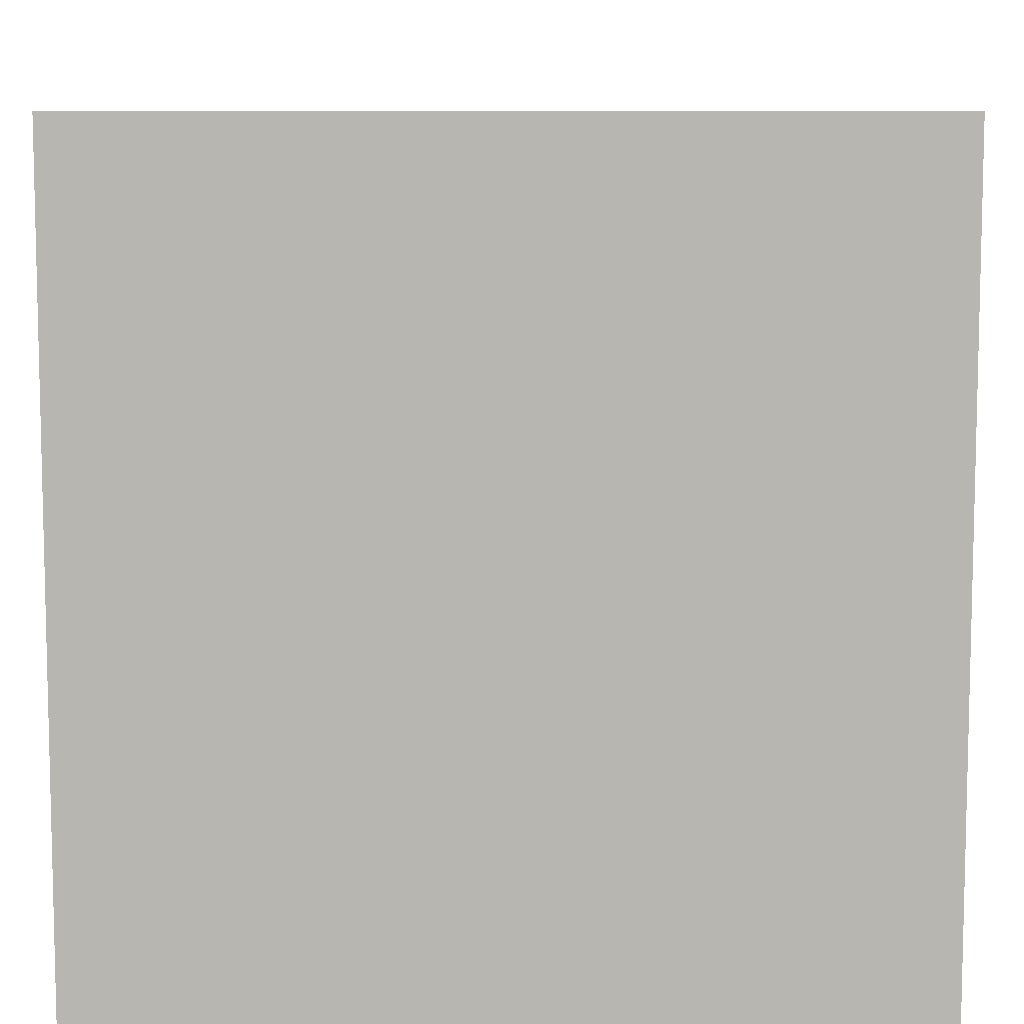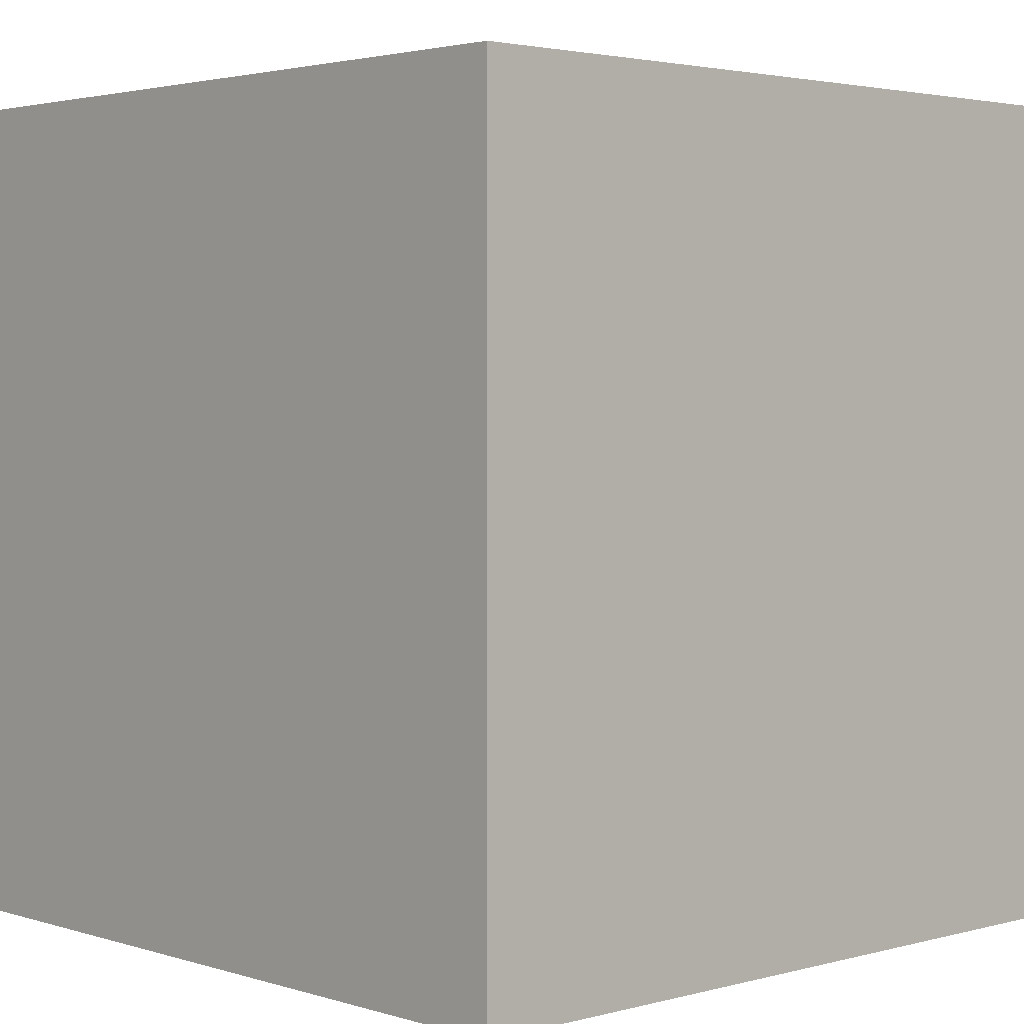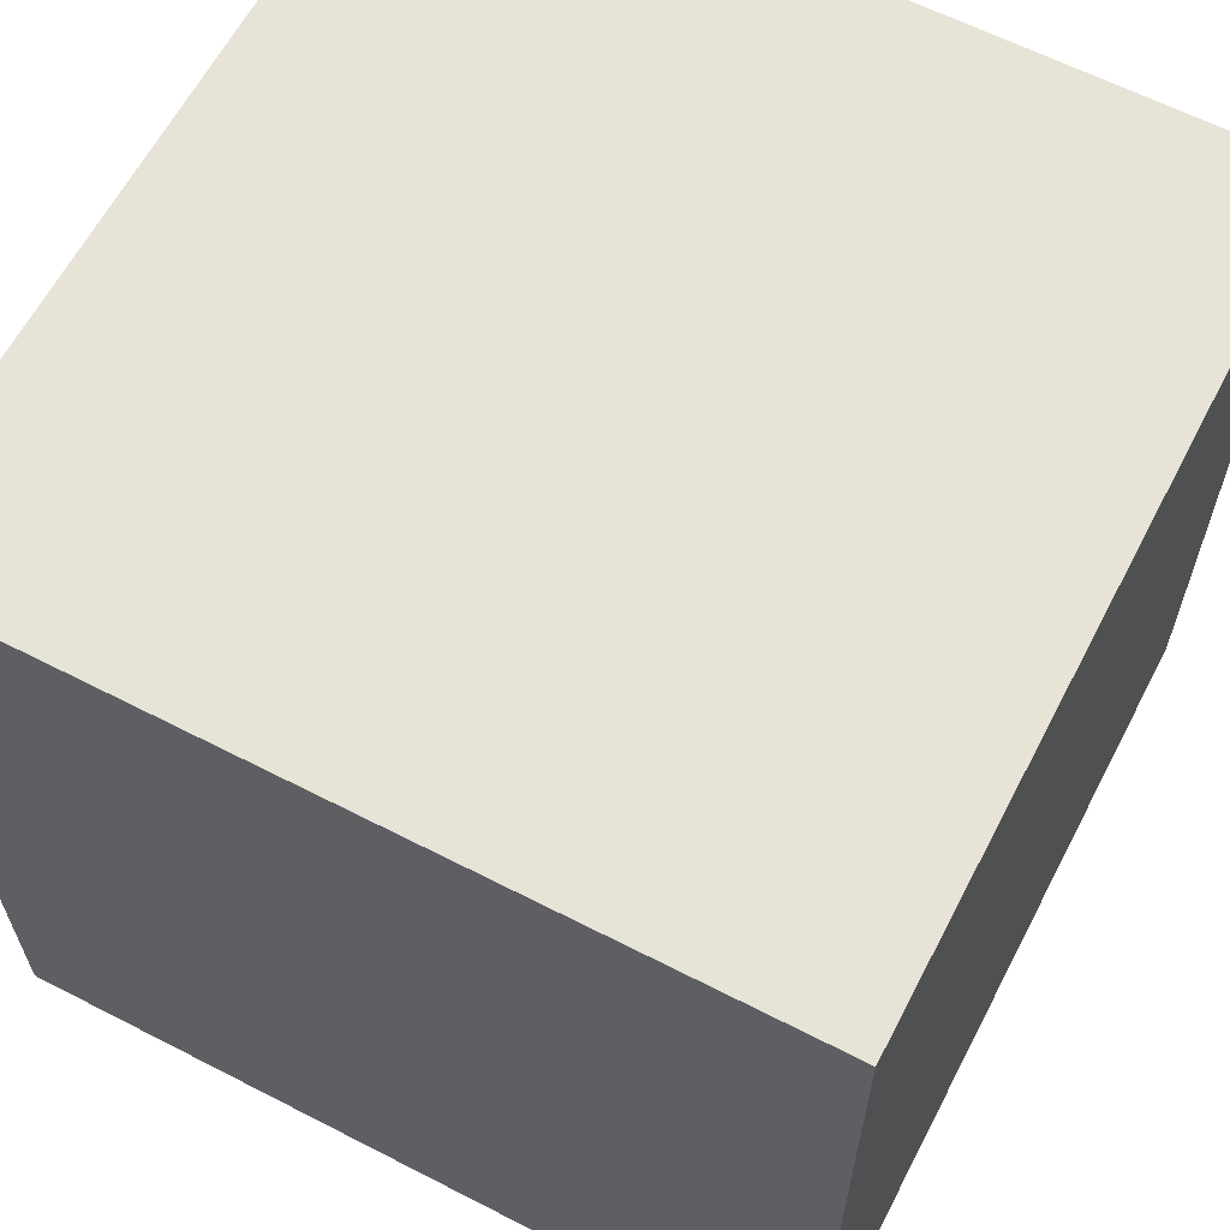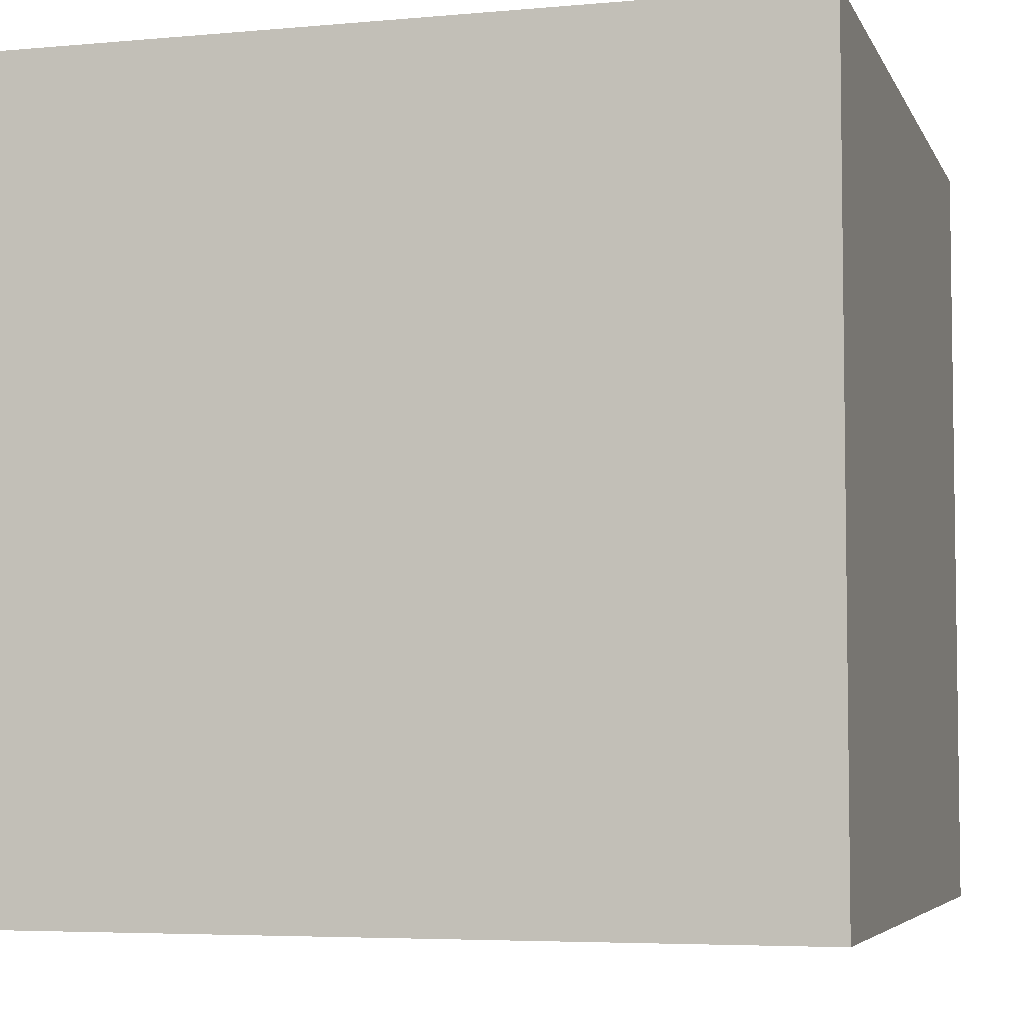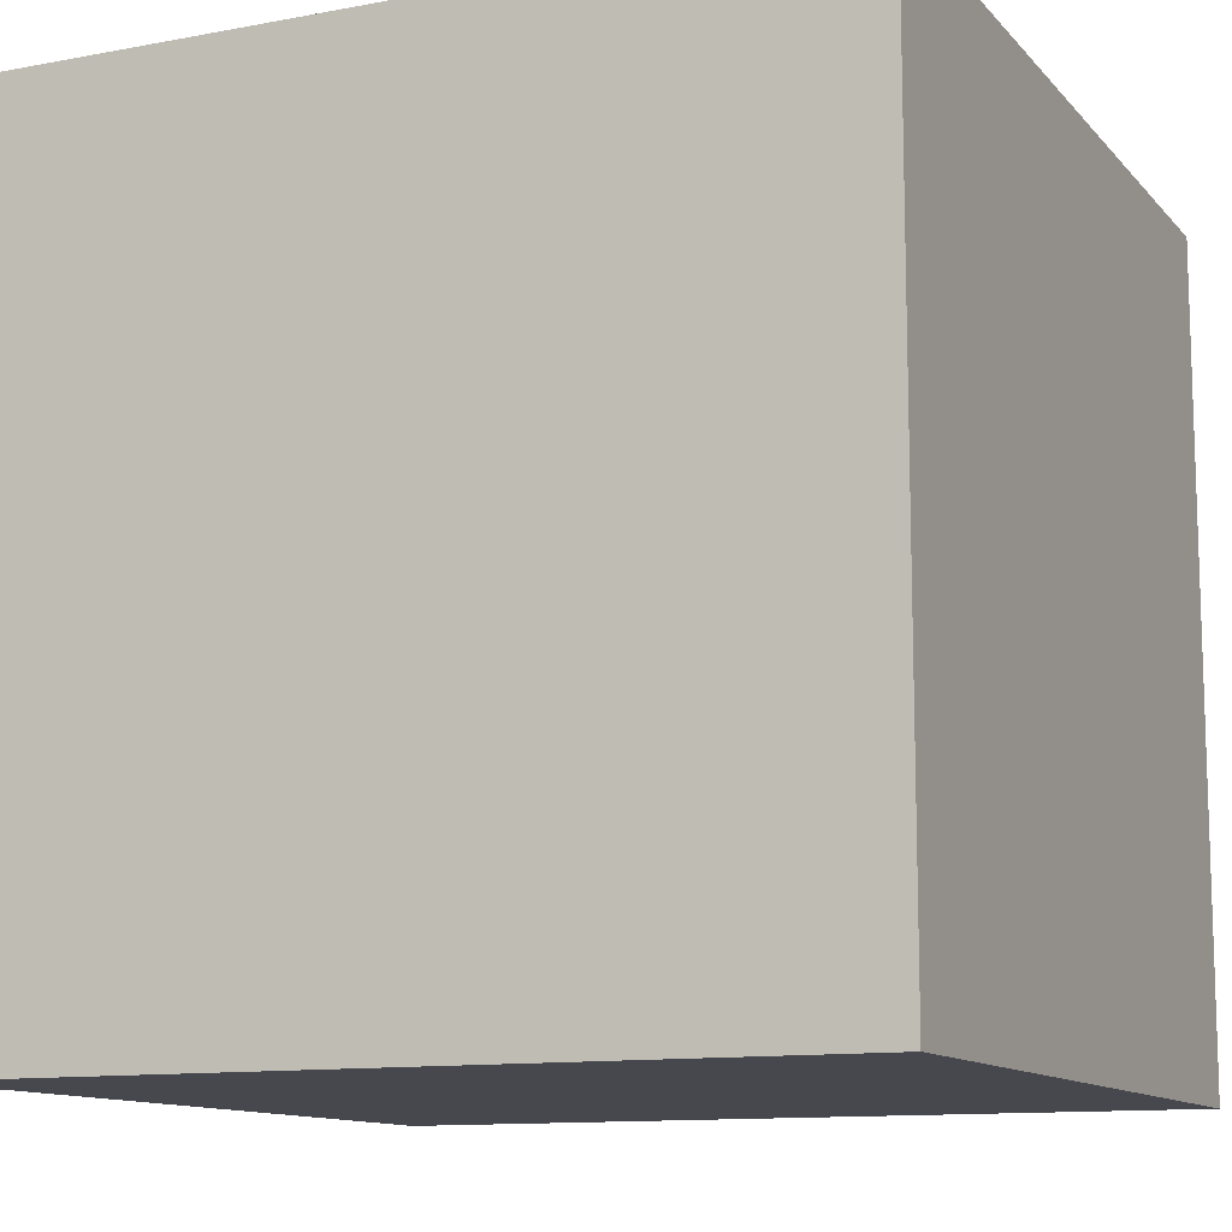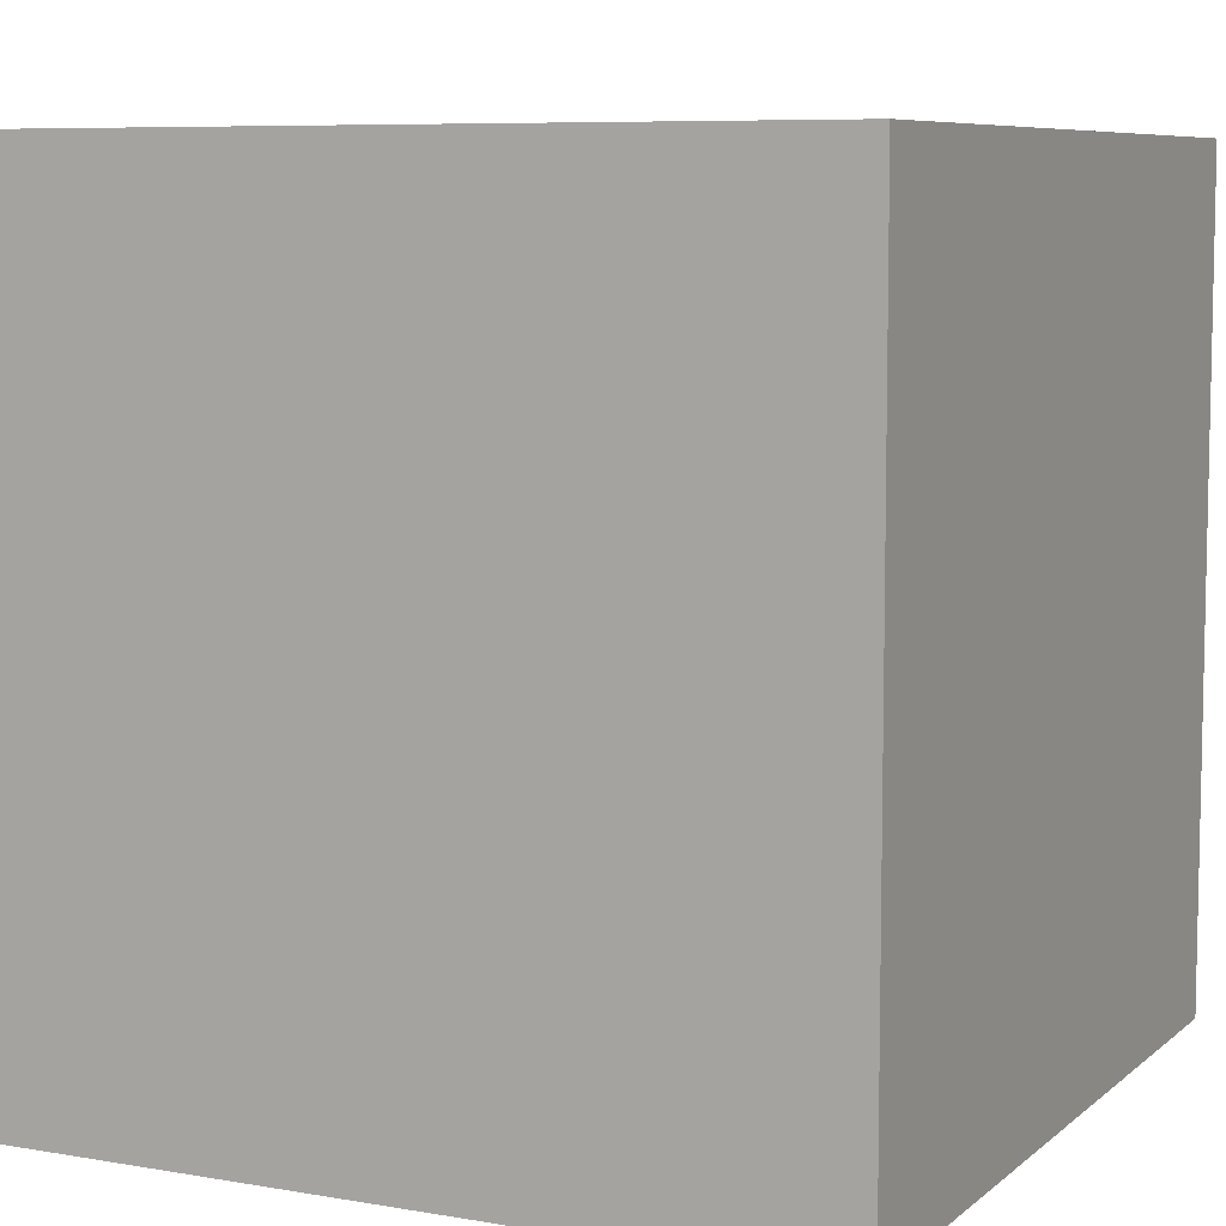
<metadata>
{"format":"obj","ext":"obj","renderer":"f3d","projection":"perspective","resolution":1024,"background":"white","views":[{"elev":8.5,"azim":-179.5,"up":"+Y"},{"elev":2.7,"azim":-43.0,"up":"+Z"},{"elev":62.6,"azim":-62.5,"up":"+Z"},{"elev":-5.2,"azim":105.9,"up":"+Z"},{"elev":-11.7,"azim":-155.6,"up":"+Y"},{"elev":7.5,"azim":26.1,"up":"+Y"}]}
</metadata>
<code>
o
v 0.2 0.2 0.4
v 0.2 0.2 0.2
v 0.2 0.3 0.4
v 0.2 0.3 0.3
v 0.2 0.4 0.4
v 0.2 0.4 0.3
v 0.2 0.4 0.2
v 0.4 0.2 0.4
v 0.4 0.2 0.3
v 0.4 0.2 0.2
v 0.4 0.3 0.3
v 0.4 0.3 0.2
v 0.4 0.4 0.4
v 0.4 0.4 0.2
v 0.2 0.2 0.4
v 0.2 0.3 0.4
v 0.2 0.4 0.4
v 0.3 0.2 0.4
v 0.3 0.3 0.4
v 0.4 0.2 0.4
v 0.4 0.4 0.4
v 0.2 0.2 0.2
v 0.2 0.4 0.2
v 0.3 0.3 0.2
v 0.3 0.4 0.2
v 0.4 0.2 0.2
v 0.4 0.3 0.2
v 0.4 0.4 0.2
v 0.2 0.2 0.4
v 0.3 0.2 0.4
v 0.4 0.2 0.4
v 0.3 0.2 0.3
v 0.4 0.2 0.3
v 0.2 0.2 0.2
v 0.4 0.2 0.2
v 0.2 0.4 0.4
v 0.4 0.4 0.4
v 0.2 0.4 0.3
v 0.3 0.4 0.3
v 0.2 0.4 0.2
v 0.3 0.4 0.2
v 0.4 0.4 0.2
f 3 2 1
f 4 2 3
f 5 4 3
f 6 2 4
f 6 4 5
f 7 2 6
f 8 9 11
f 9 10 11
f 11 10 12
f 8 11 13
f 11 12 13
f 13 12 14
f 18 16 15
f 19 17 16
f 19 16 18
f 20 19 18
f 21 17 19
f 21 19 20
f 22 23 24
f 24 23 25
f 22 24 26
f 24 25 27
f 26 24 27
f 27 25 28
f 32 30 29
f 32 31 30
f 33 31 32
f 34 32 29
f 34 33 32
f 35 33 34
f 36 37 38
f 38 37 39
f 38 39 40
f 39 37 41
f 40 39 41
f 41 37 42

</code>
